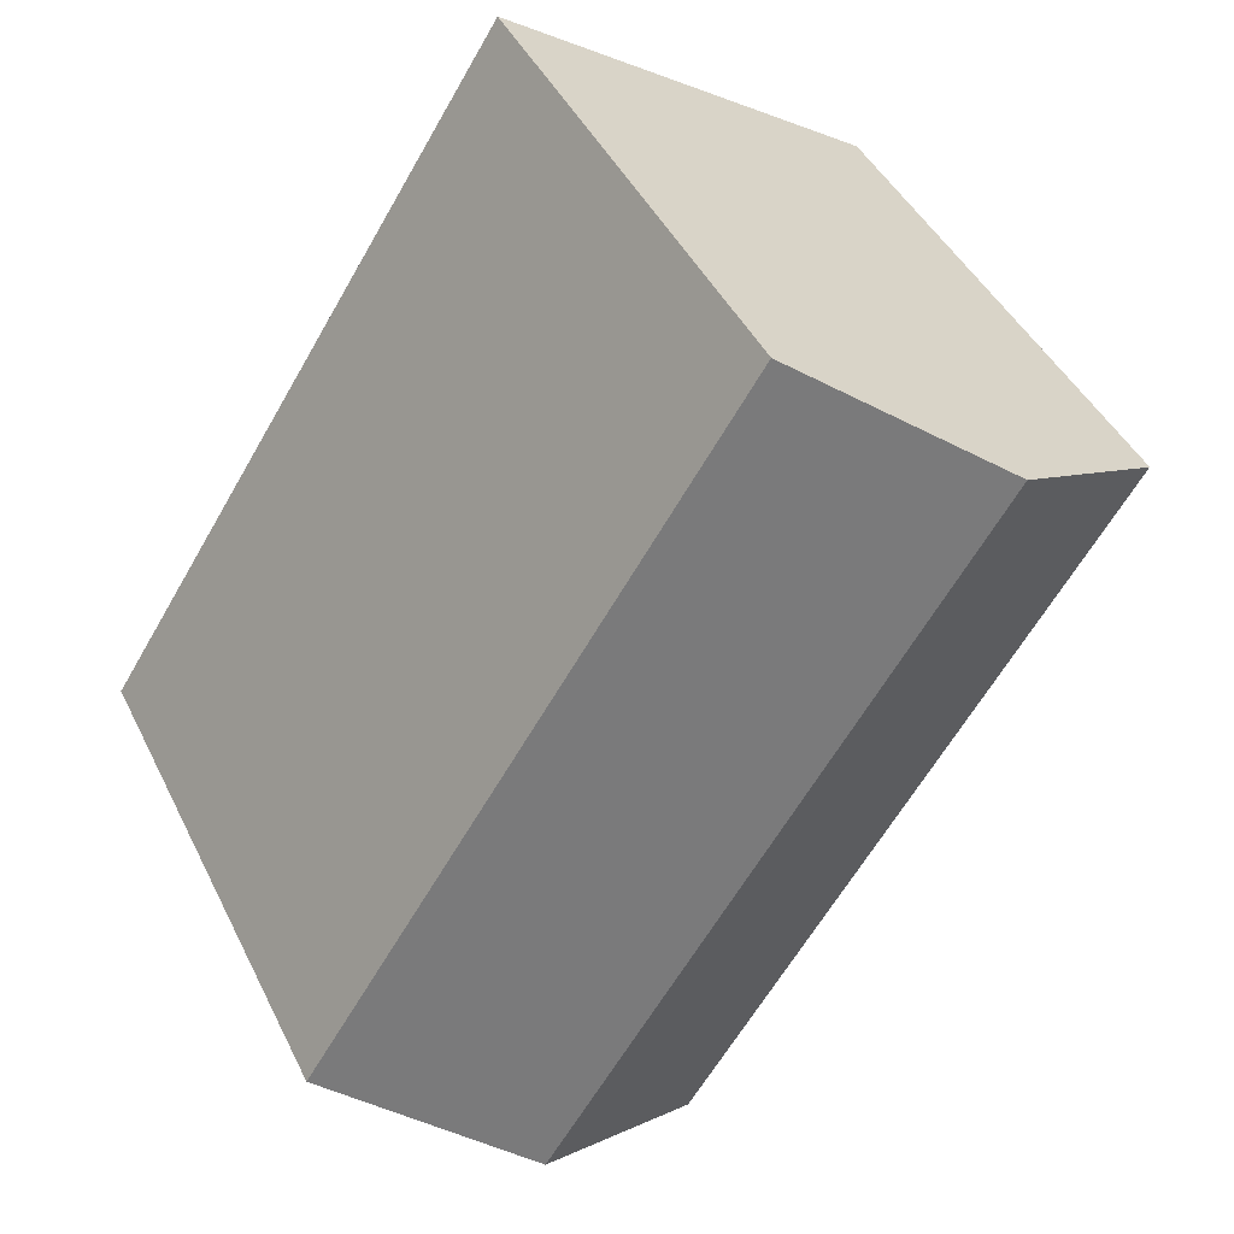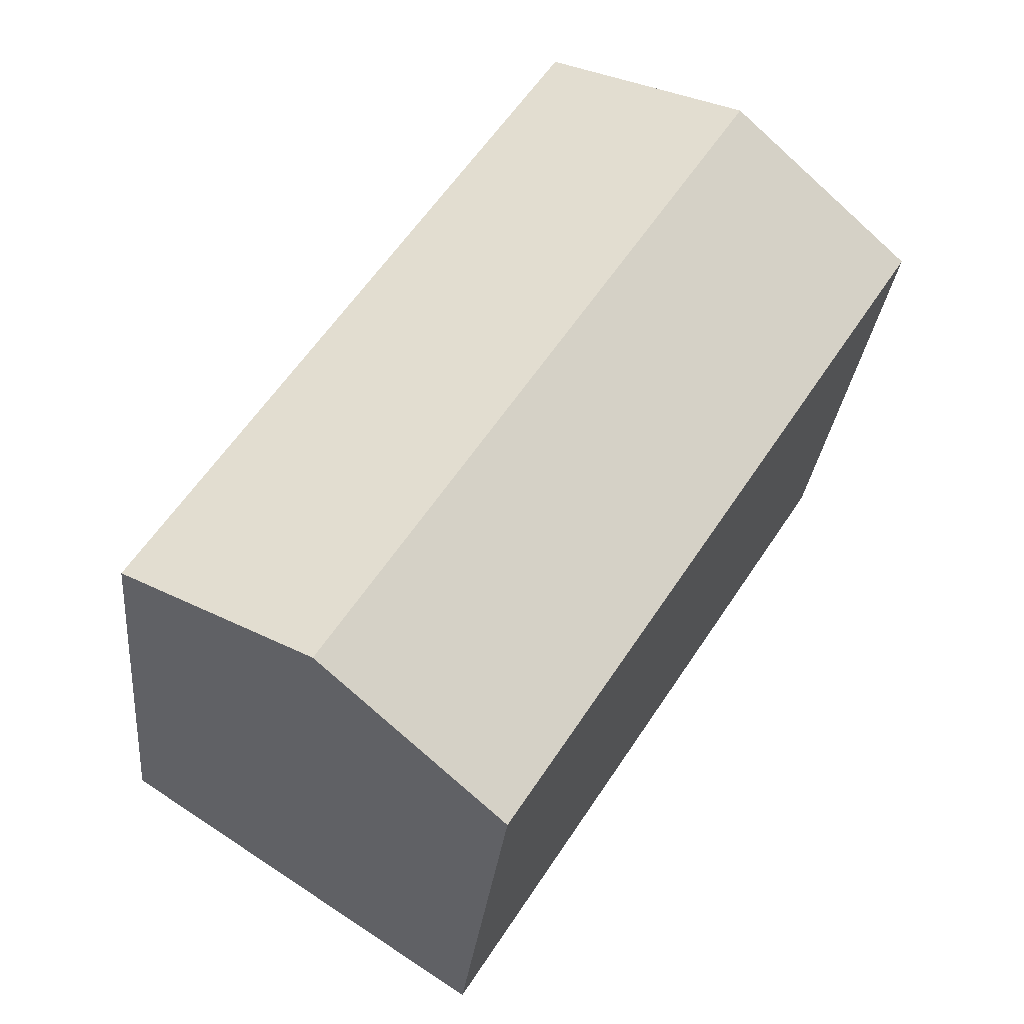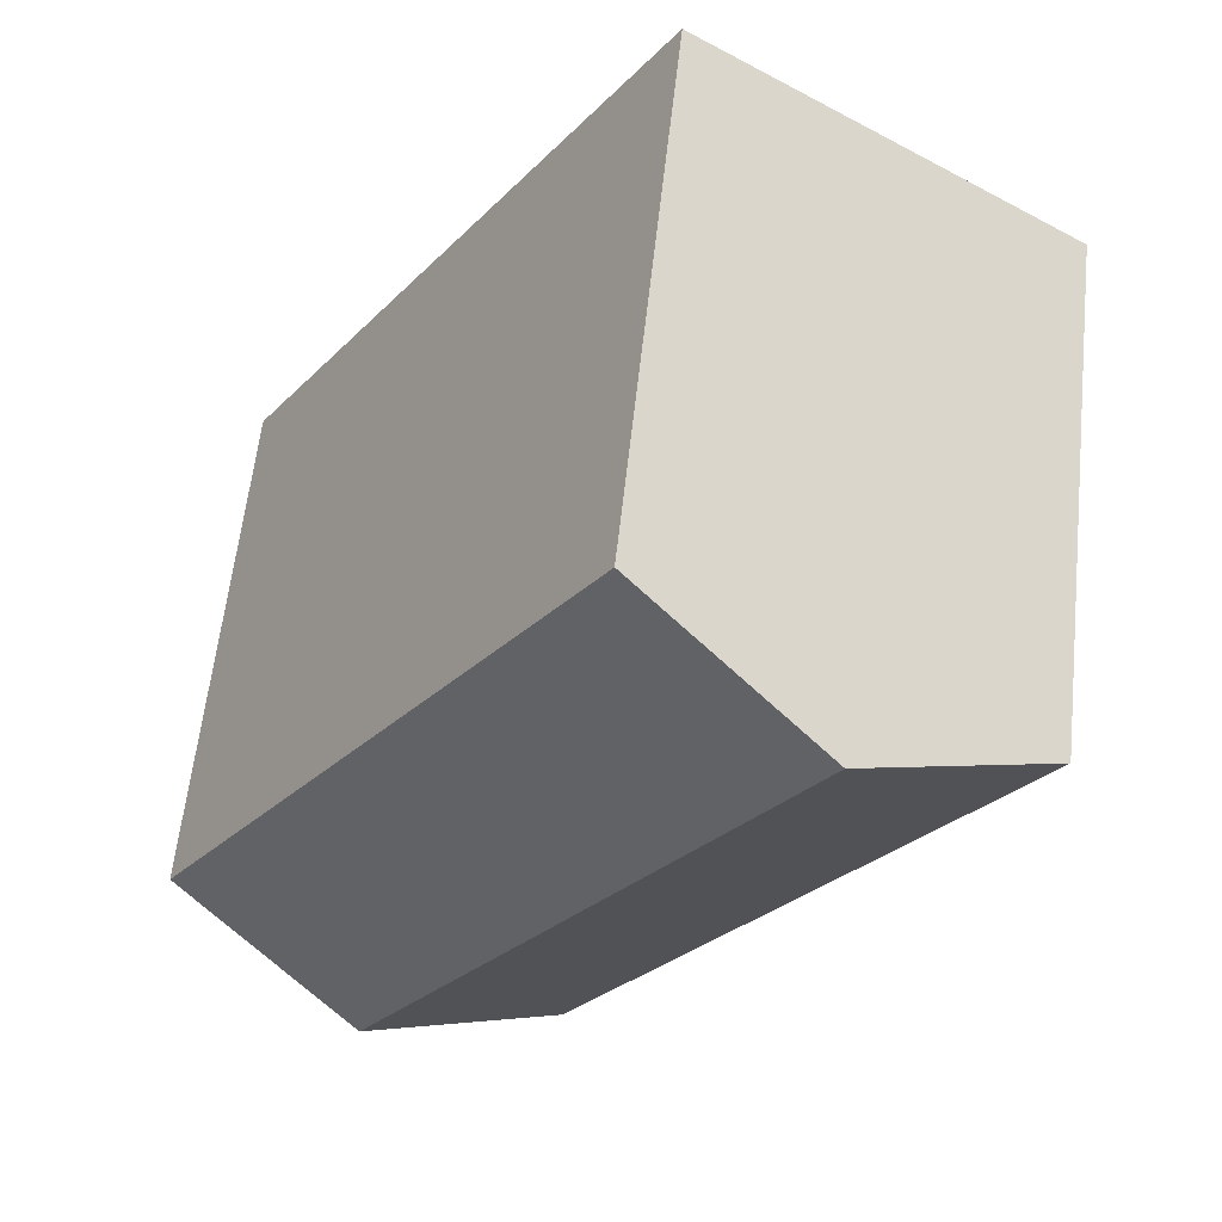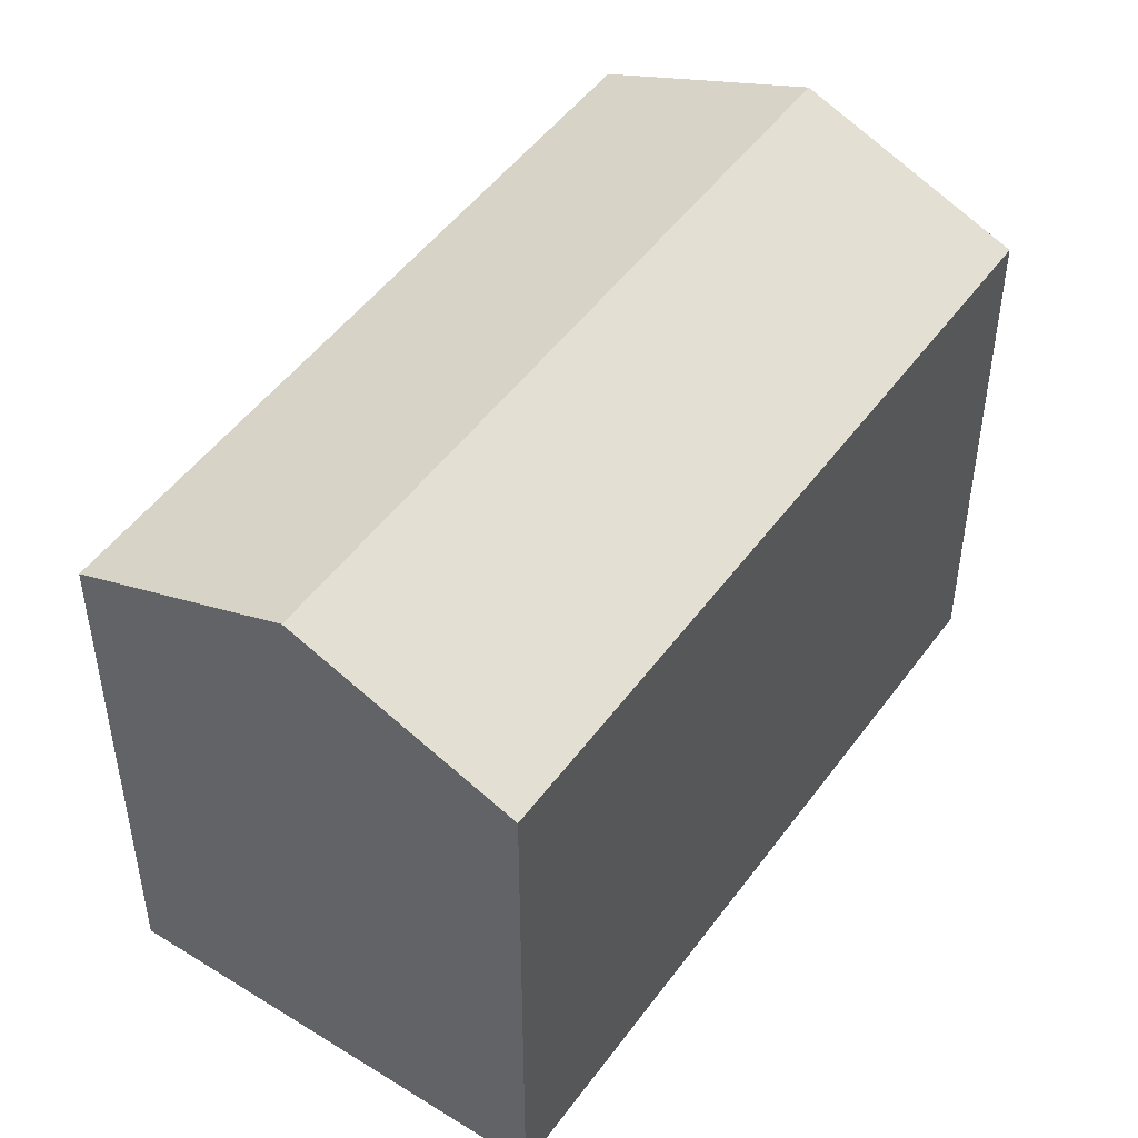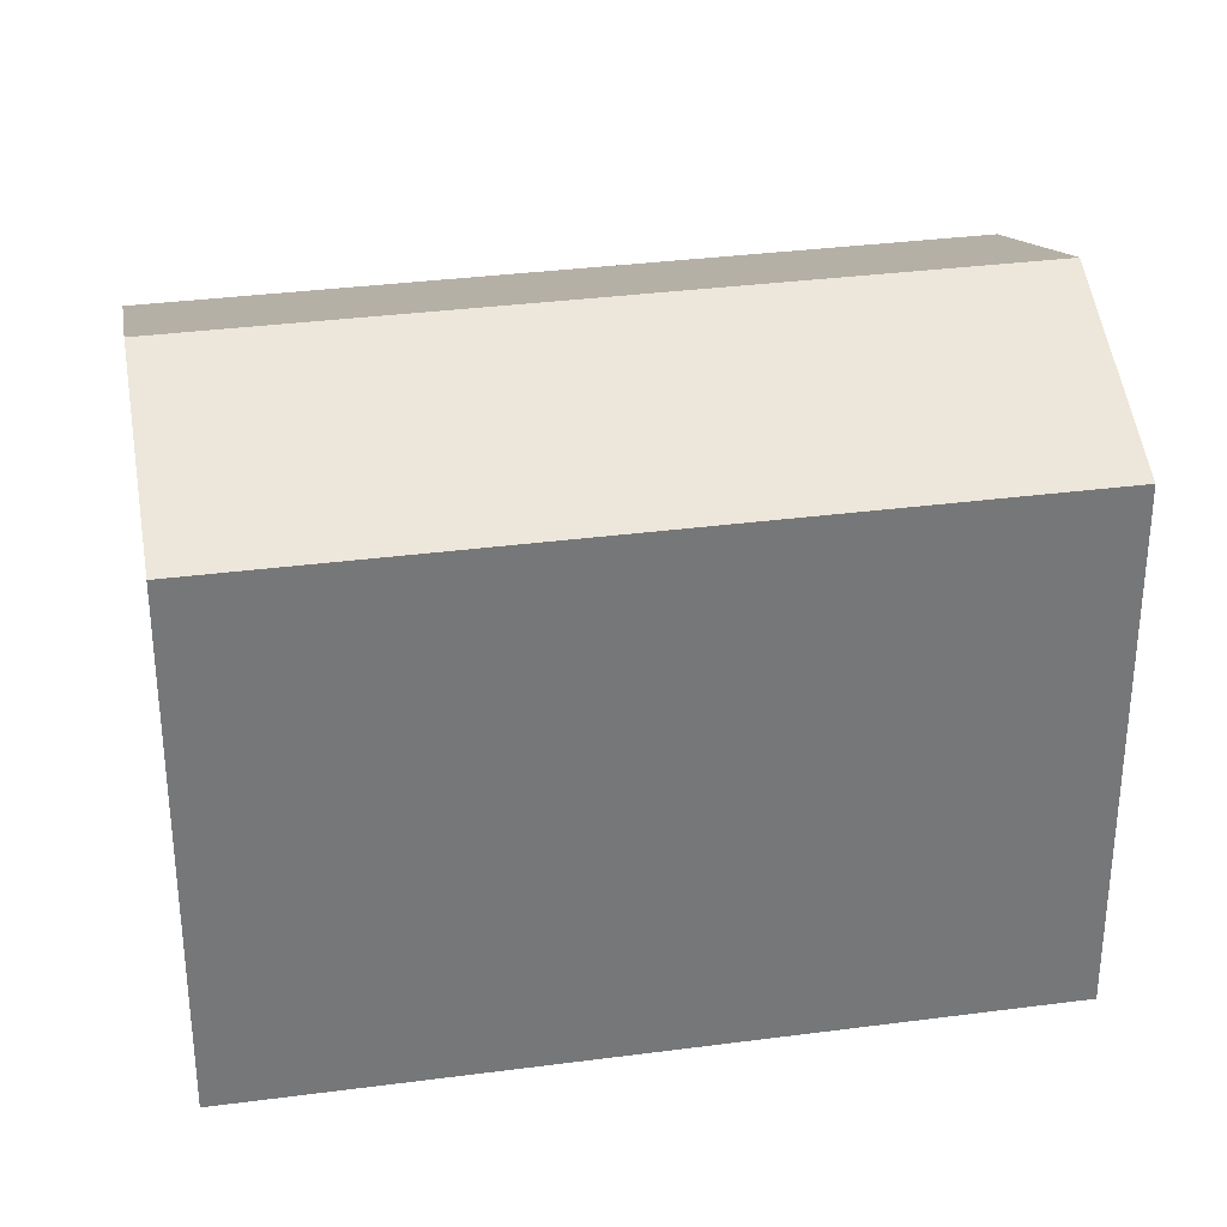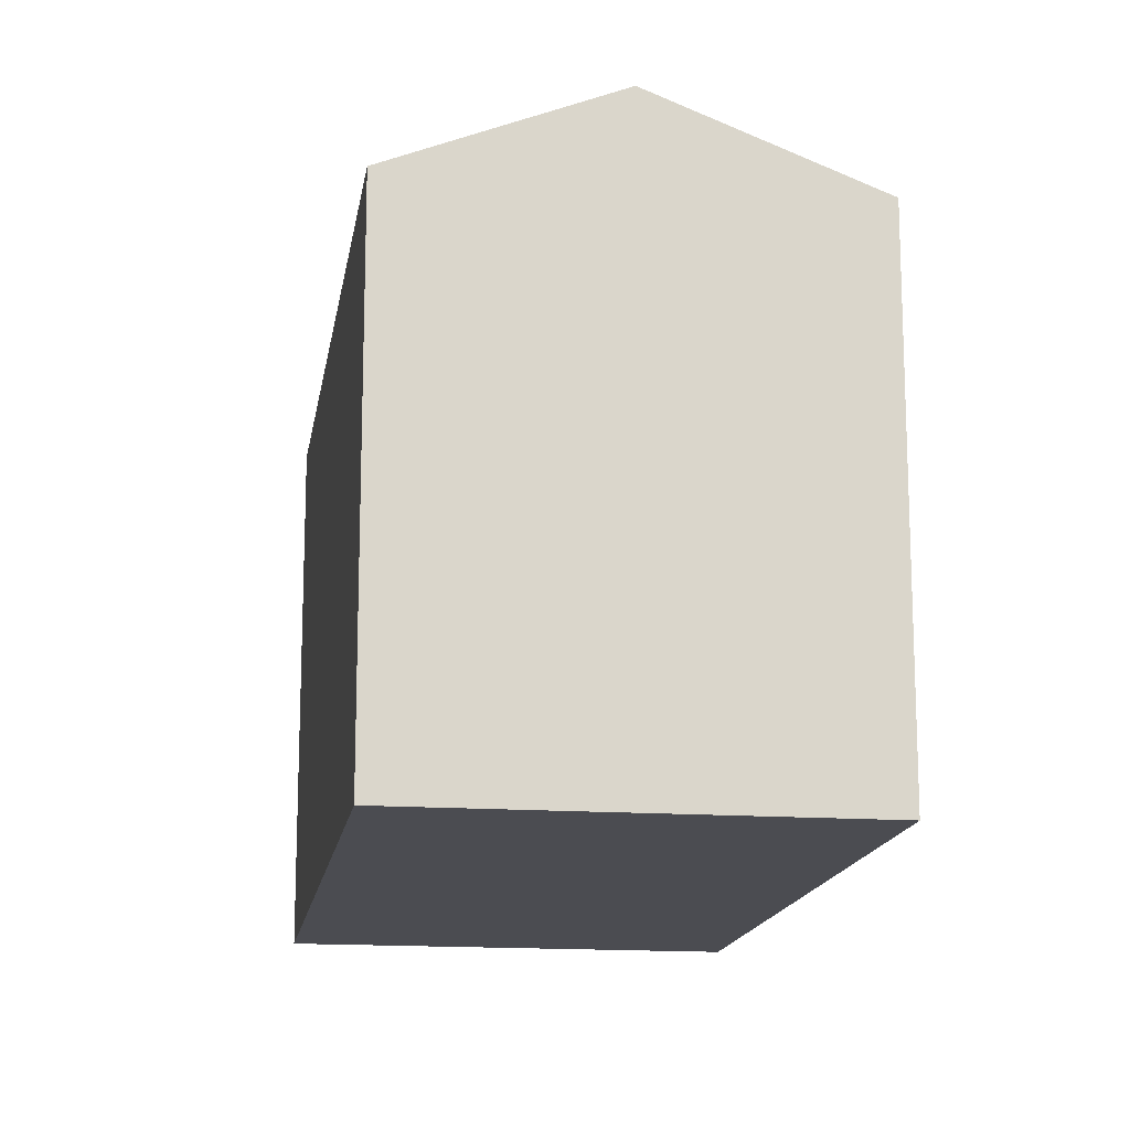
<metadata>
{"format":"obj","ext":"obj","renderer":"f3d","projection":"perspective","resolution":1024,"background":"white","views":[{"elev":43.7,"azim":155.2,"up":"+Z"},{"elev":-28.6,"azim":174.4,"up":"+Z"},{"elev":60.1,"azim":-173.8,"up":"+Z"},{"elev":49.0,"azim":1.6,"up":"+Y"},{"elev":33.4,"azim":46.9,"up":"+Y"},{"elev":-15.5,"azim":-41.5,"up":"+Y"}]}
</metadata>
<code>
v  21.87 14.44 -11.39
v  5.098 16.82 3.324
v  10.2 14.44 6.653
v  16.76 16.82 -14.72
v  21.27 14.71 -11.78
v  11.64 14.44 -18.06
v  0.419 14.64 0.273
v  0 14.44 8.844e-16
v  0 0 0
v  0.419 -1.672e-17 0.273
v  10.2 -4.074e-16 6.653
v  5.098 -2.035e-16 3.324
v  21.87 6.977e-16 -11.39
v  11.64 1.106e-15 -18.06
v  21.27 7.214e-16 -11.78
v  16.76 9.015e-16 -14.72
g defaultobject
f 1 2 3
f 2 1 4
f 4 1 5
f 6 2 4
f 2 6 7
f 7 6 8
f 9 7 8
f 7 9 2
f 2 9 3
f 3 9 10
f 3 10 11
f 11 10 12
f 11 1 3
f 1 11 13
f 13 5 1
f 5 13 4
f 4 13 6
f 6 13 14
f 14 13 15
f 14 15 16
f 6 9 8
f 9 6 14
f 12 13 11
f 13 12 10
f 13 10 9
f 13 9 14
f 13 14 15
f 15 14 16

</code>
